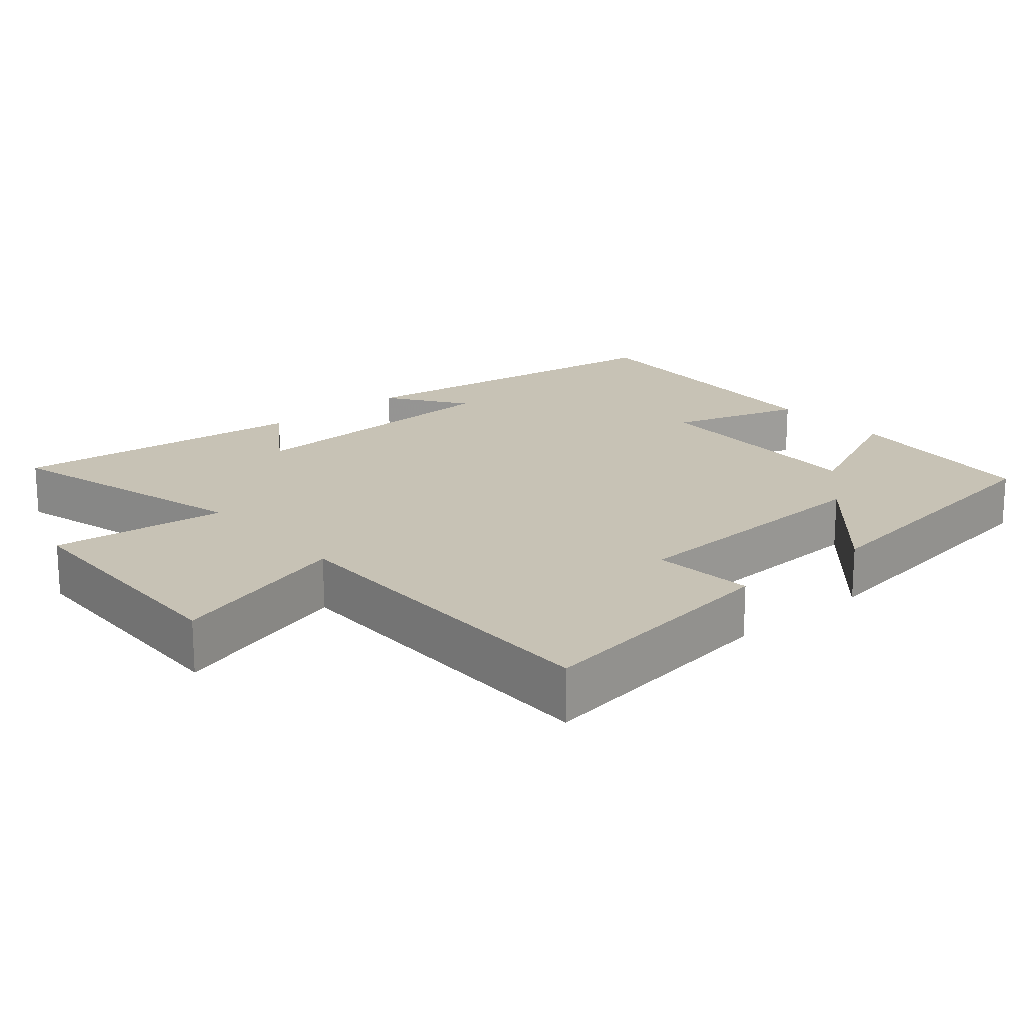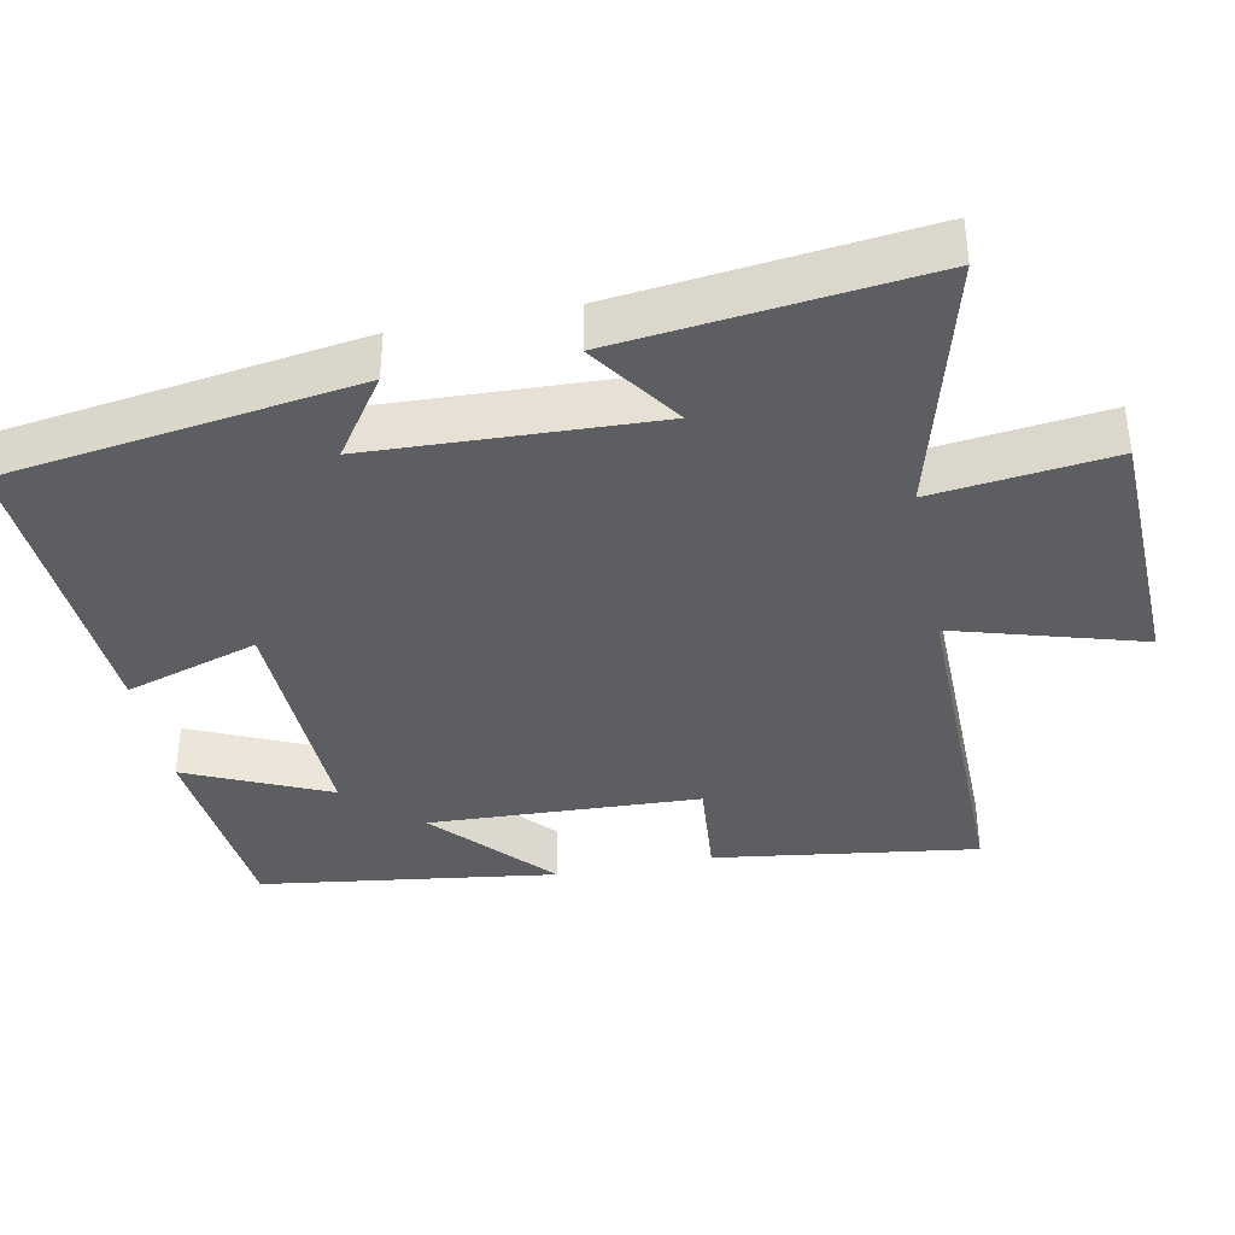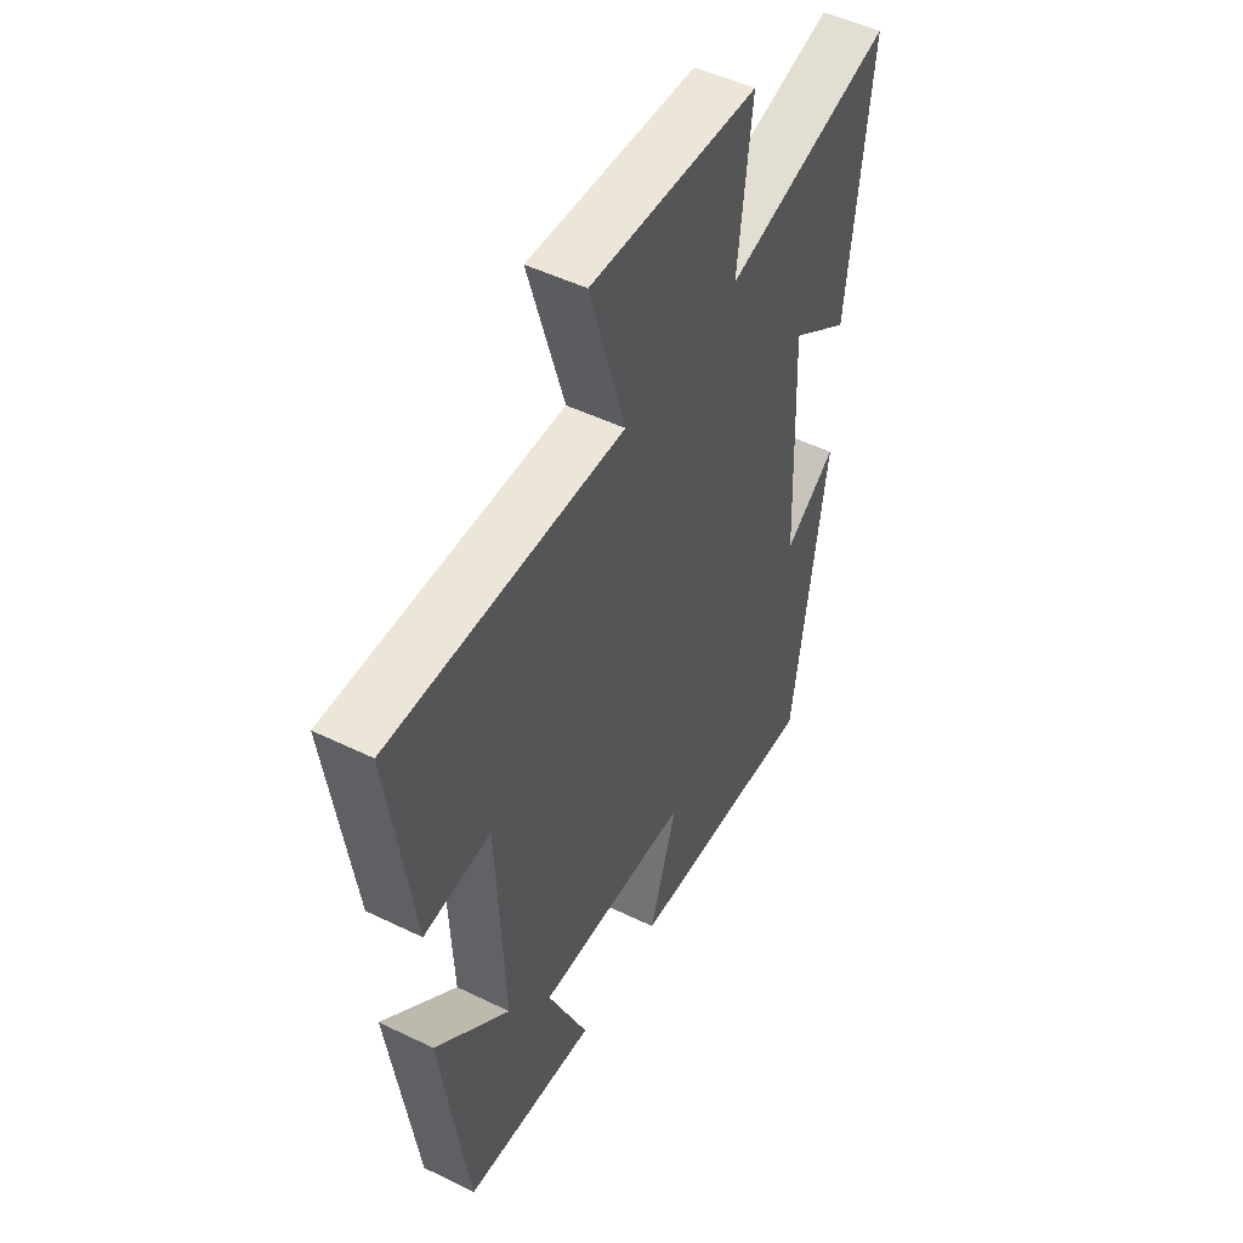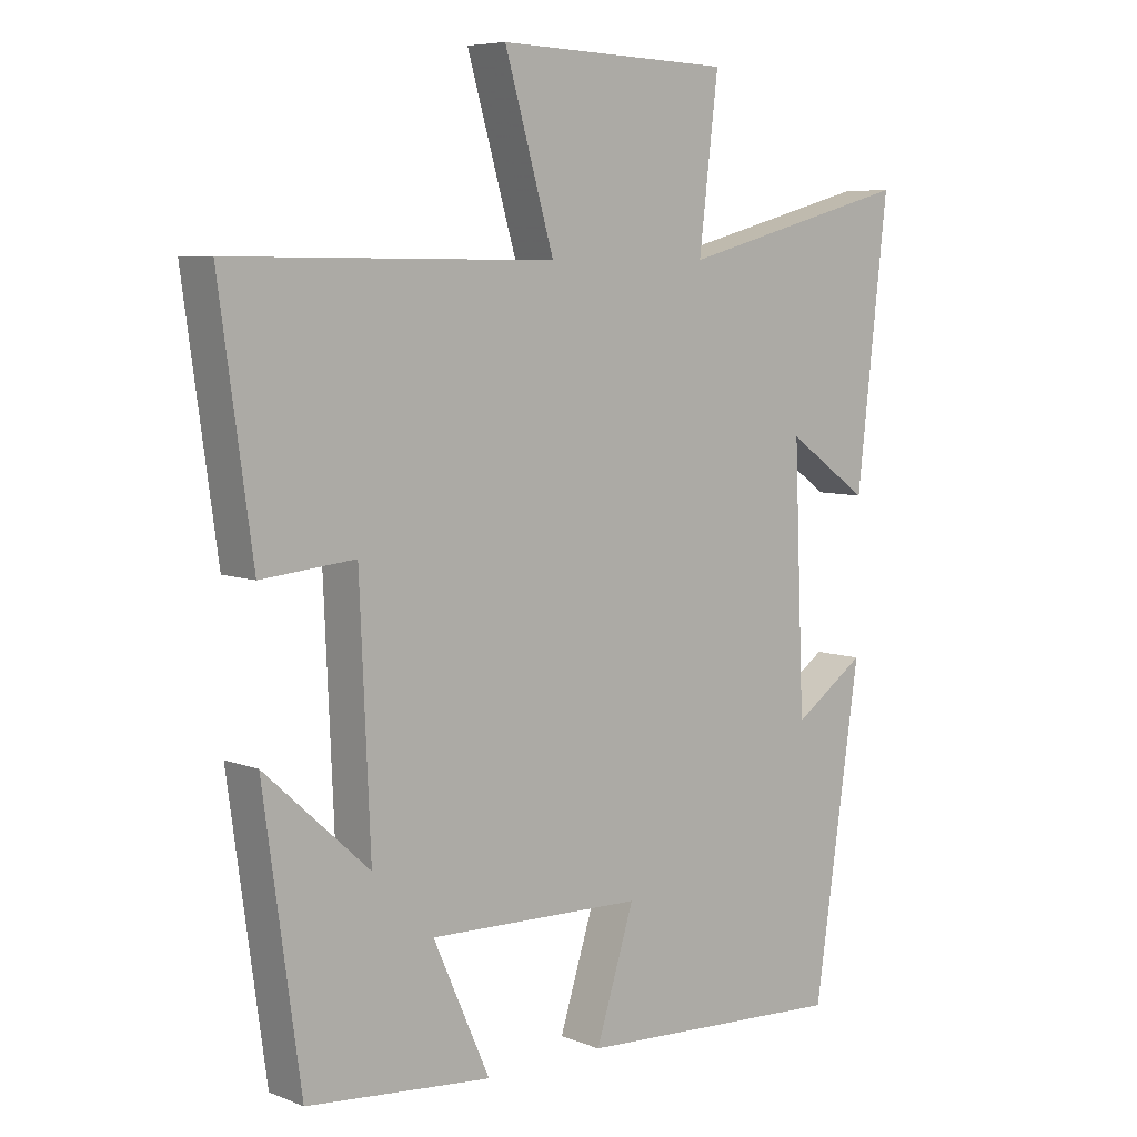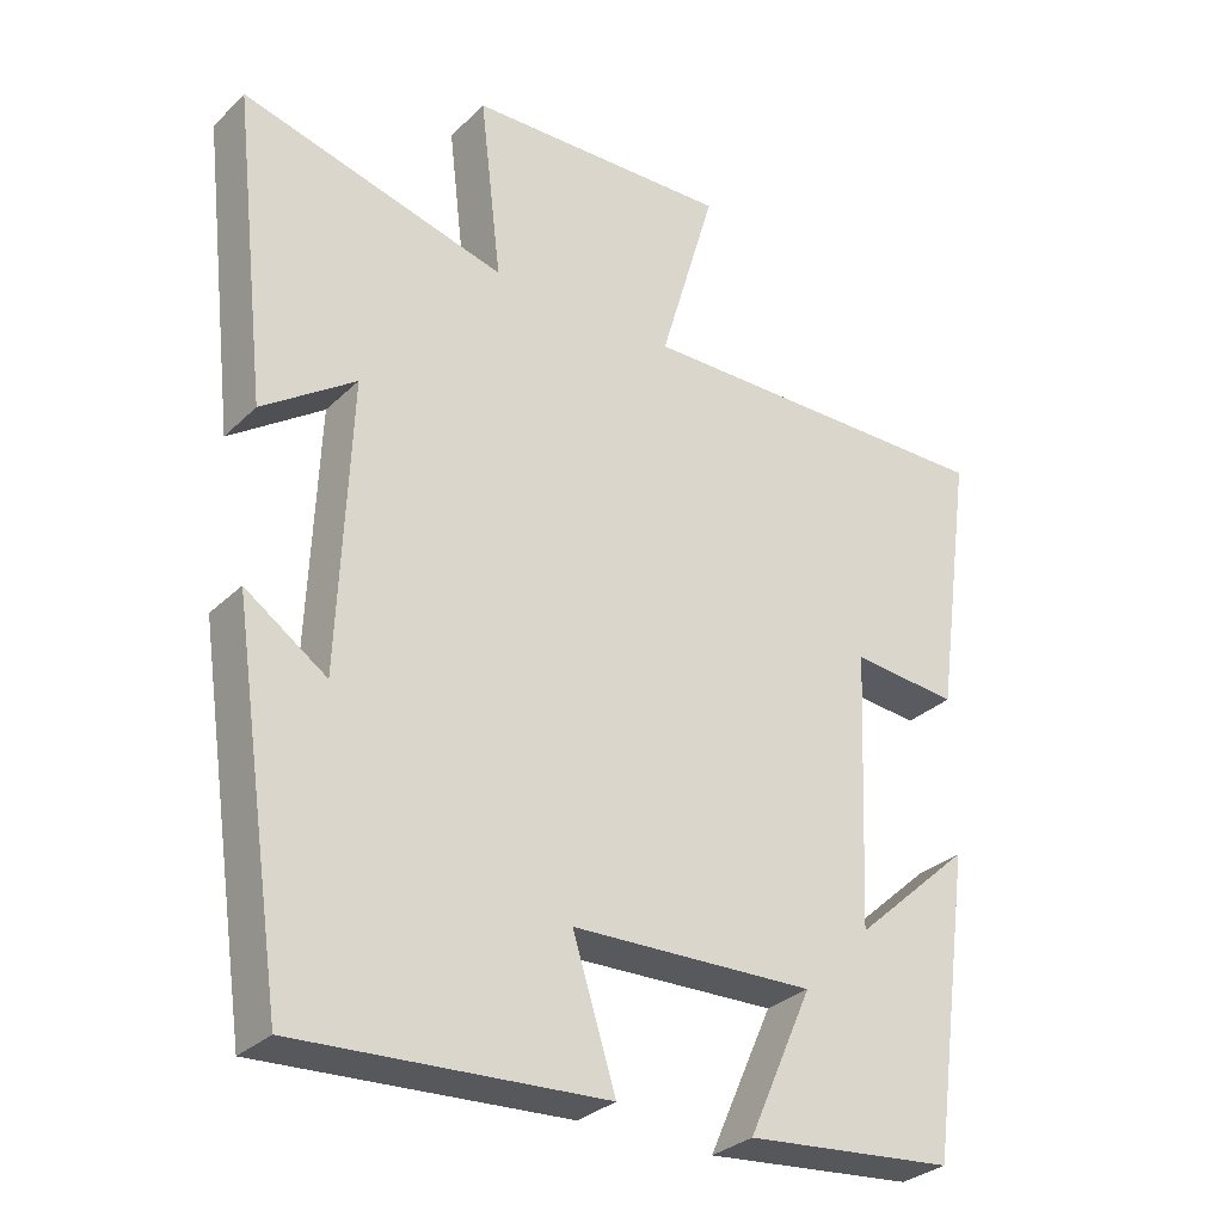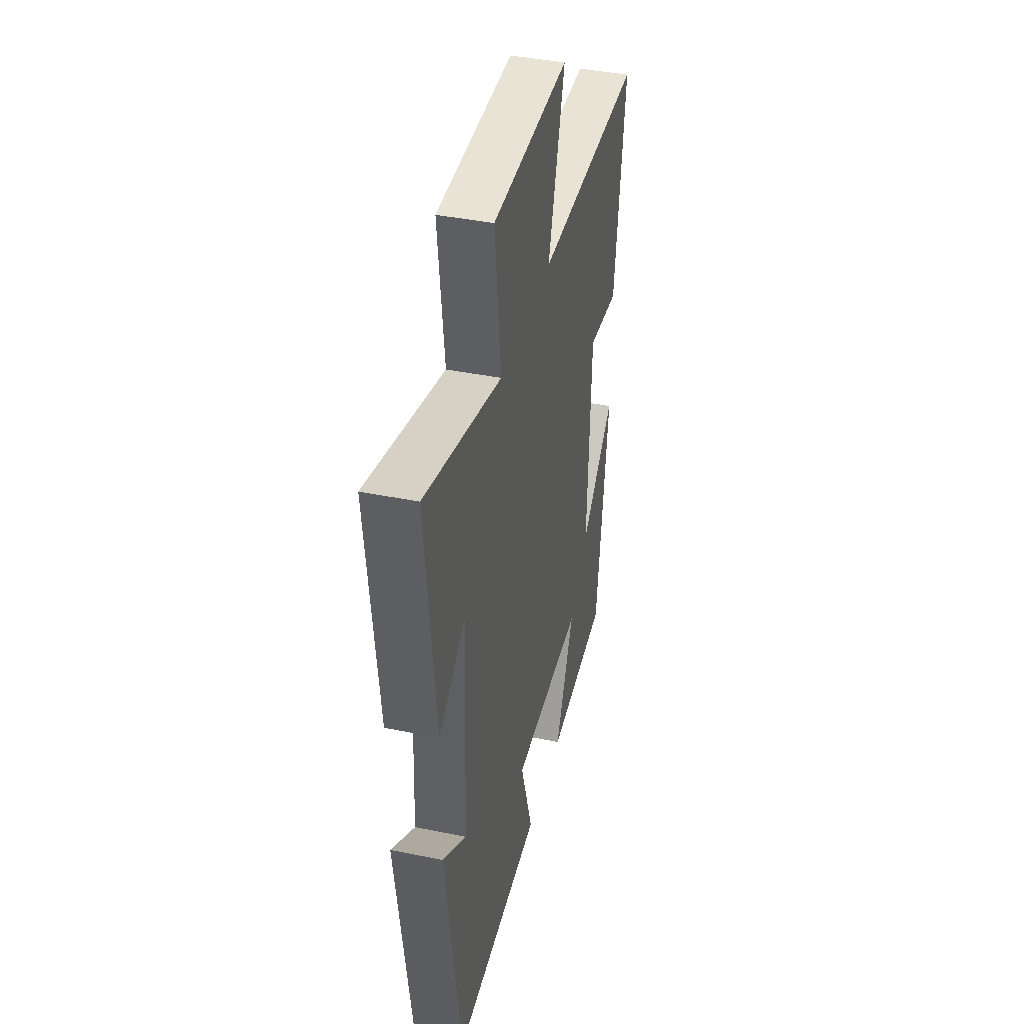
<metadata>
{"format":"obj","ext":"obj","renderer":"f3d","projection":"perspective","resolution":1024,"background":"white","views":[{"elev":19.0,"azim":49.2,"up":"+Y"},{"elev":-38.1,"azim":-78.7,"up":"+Y"},{"elev":49.5,"azim":118.3,"up":"+Z"},{"elev":6.9,"azim":138.2,"up":"+Z"},{"elev":-30.5,"azim":-36.5,"up":"+Z"},{"elev":40.6,"azim":-75.9,"up":"+Z"}]}
</metadata>
<code>
v -0.43 0.07 -0.524
v -0.5 0.07 -0.045
v -0.391 0.07 -0.12
v -0.375 0.07 0.266
v -0.5 0.07 0.179
v -0.547 0.07 0.594
v -0.192 0.07 0.5
v -0.221 0.07 0.744
v 0.133 0.07 0.756
v 0.058 0.07 0.5
v 0.55 0.07 0.505
v 0.5 0.07 0.146
v 0.358 0.07 0.159
v 0.342 0.07 -0.211
v 0.5 0.07 -0.068
v 0.444 0.07 -0.473
v 0.164 0.07 -0.5
v 0.25 0.07 -0.307
v -0.076 0.07 -0.317
v -0.018 0.07 -0.5
v -0.43 0 -0.524
v -0.5 0 -0.045
v -0.391 0 -0.12
v -0.375 0 0.266
v -0.5 0 0.179
v -0.547 0 0.594
v -0.192 0 0.5
v -0.221 0 0.744
v 0.133 0 0.756
v 0.058 0 0.5
v 0.55 0 0.505
v 0.5 0 0.146
v 0.358 0 0.159
v 0.342 0 -0.211
v 0.5 0 -0.068
v 0.444 0 -0.473
v 0.164 0 -0.5
v 0.25 0 -0.307
v -0.076 0 -0.317
v -0.018 0 -0.5
f 19 20 1
f 15 16 17 18
f 14 15 18
f 13 14 18 19
f 10 11 12 13
f 10 13 19 1
f 7 8 9 10
f 4 5 6 7
f 3 4 7 10
f 1 2 3
f 1 3 10
f 21 40 39
f 38 37 36 35
f 38 35 34
f 39 38 34 33
f 33 32 31 30
f 21 39 33 30
f 30 29 28 27
f 27 26 25 24
f 30 27 24 23
f 23 22 21
f 30 23 21
f 1 21 22 2
f 2 22 23 3
f 3 23 24 4
f 4 24 25 5
f 5 25 26 6
f 6 26 27 7
f 7 27 28 8
f 8 28 29 9
f 9 29 30 10
f 10 30 31 11
f 11 31 32 12
f 12 32 33 13
f 13 33 34 14
f 14 34 35 15
f 15 35 36 16
f 16 36 37 17
f 17 37 38 18
f 18 38 39 19
f 19 39 40 20
f 20 40 21 1

</code>
